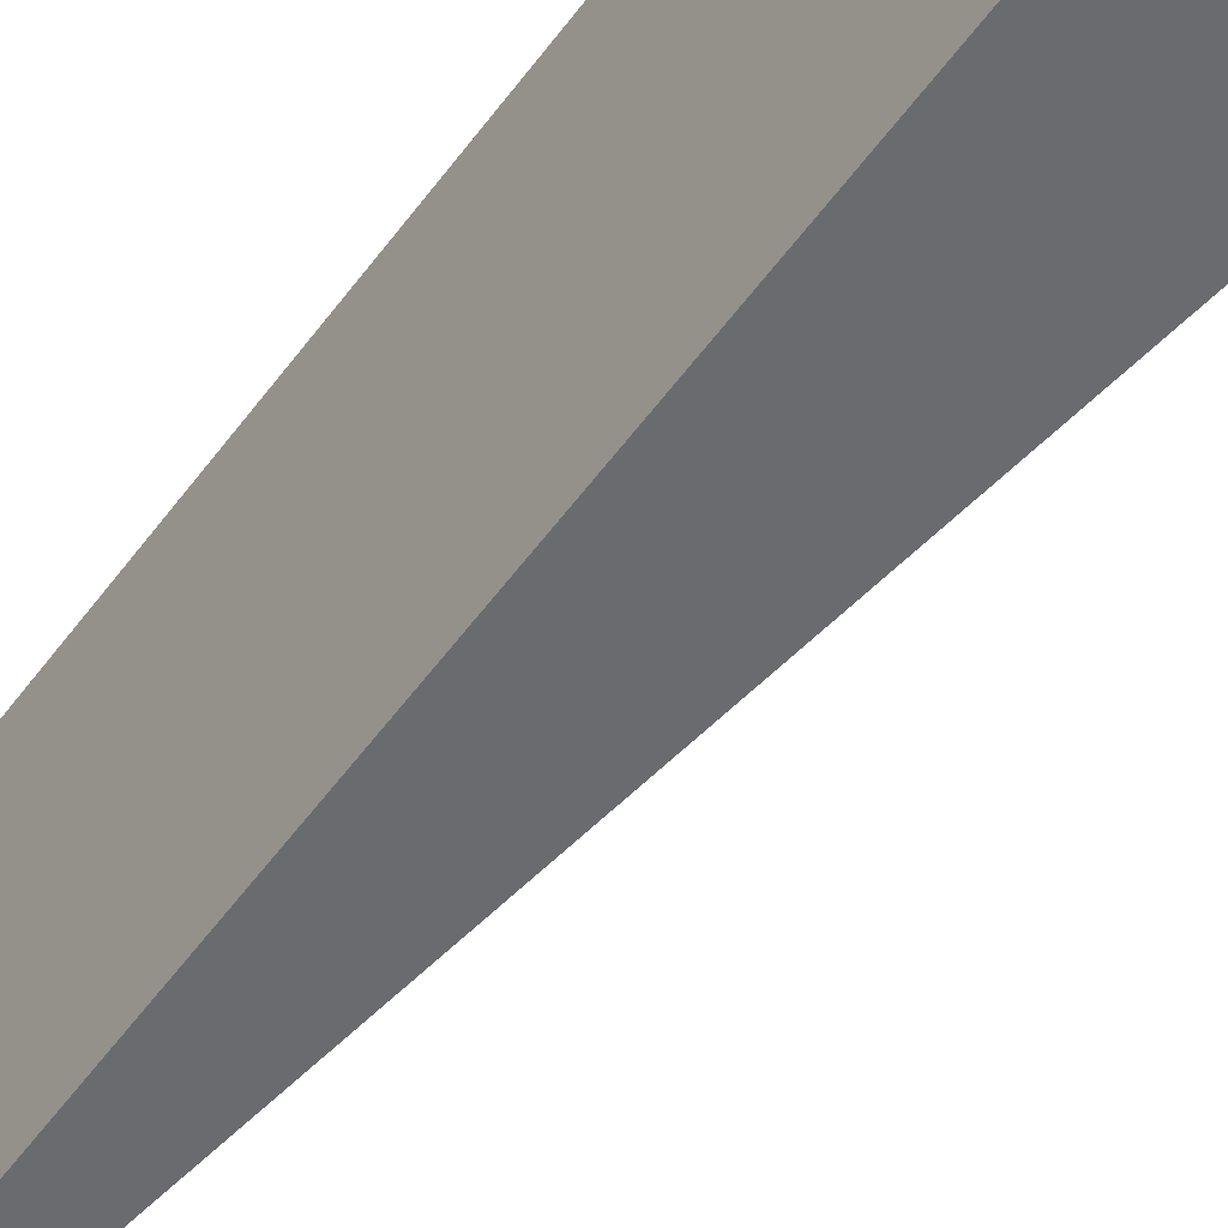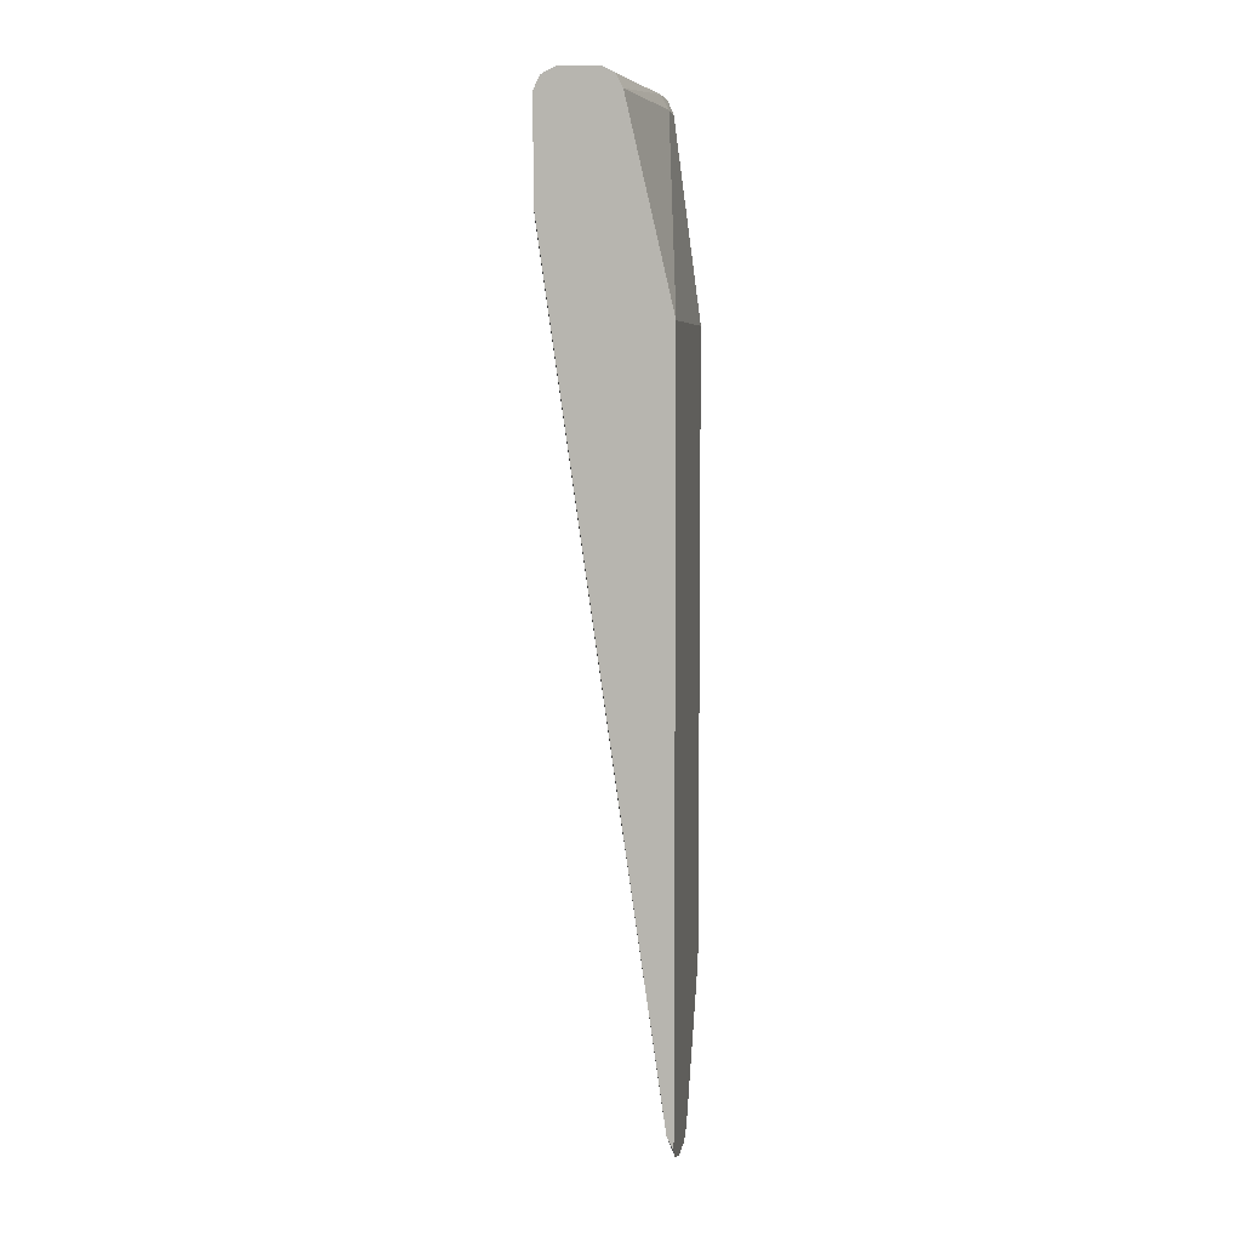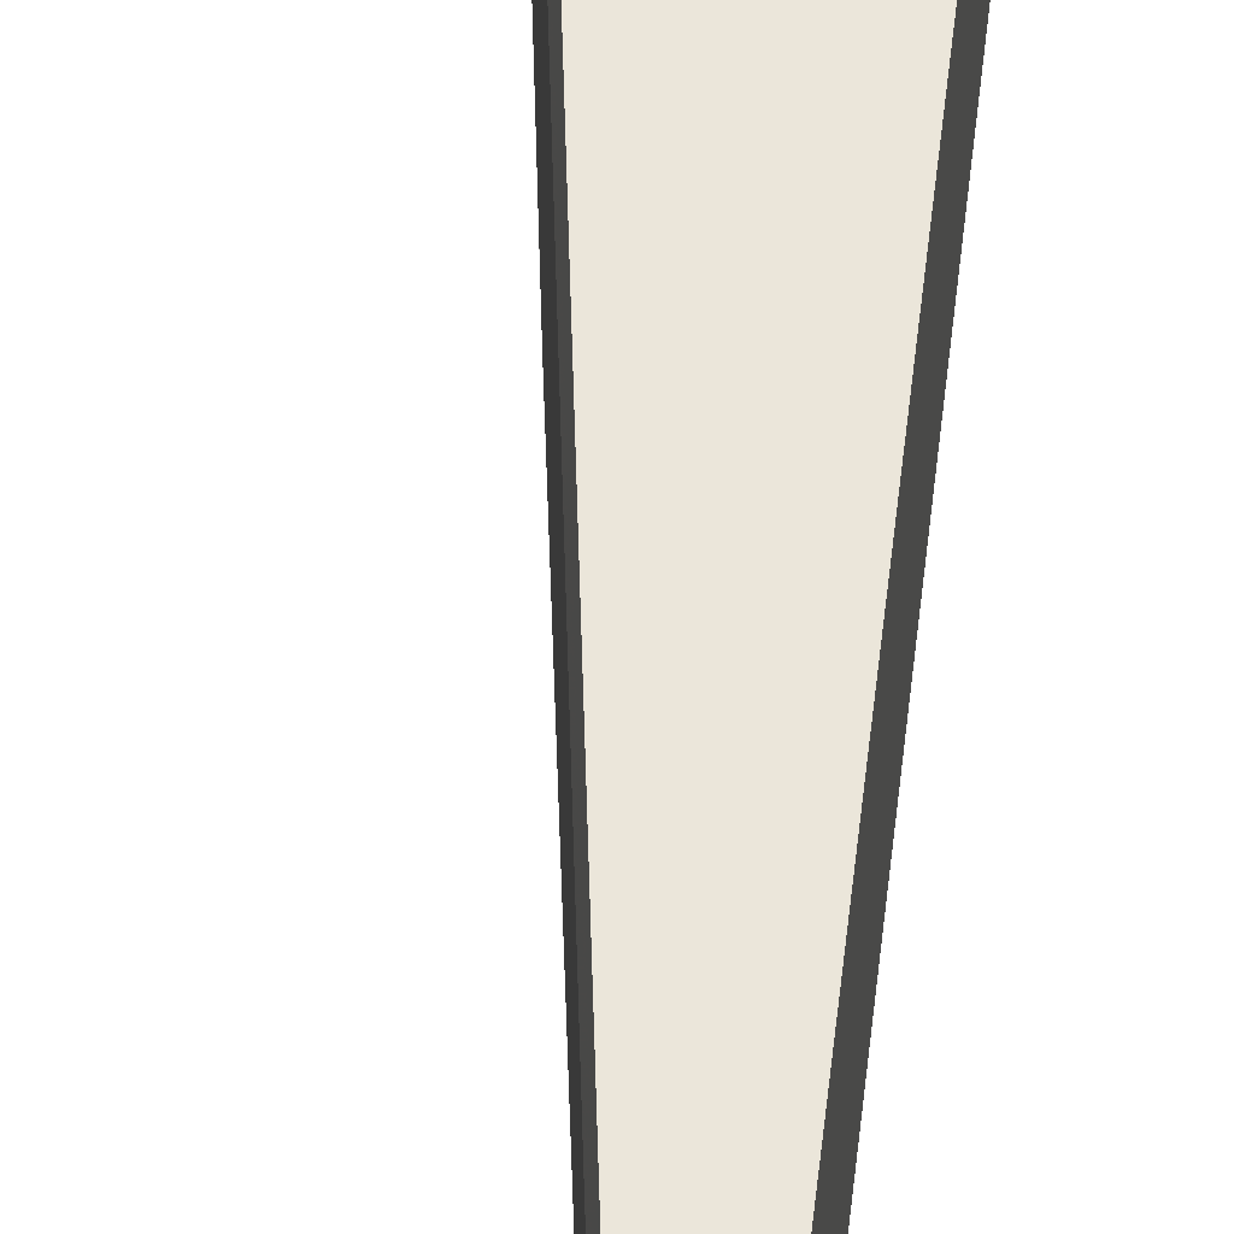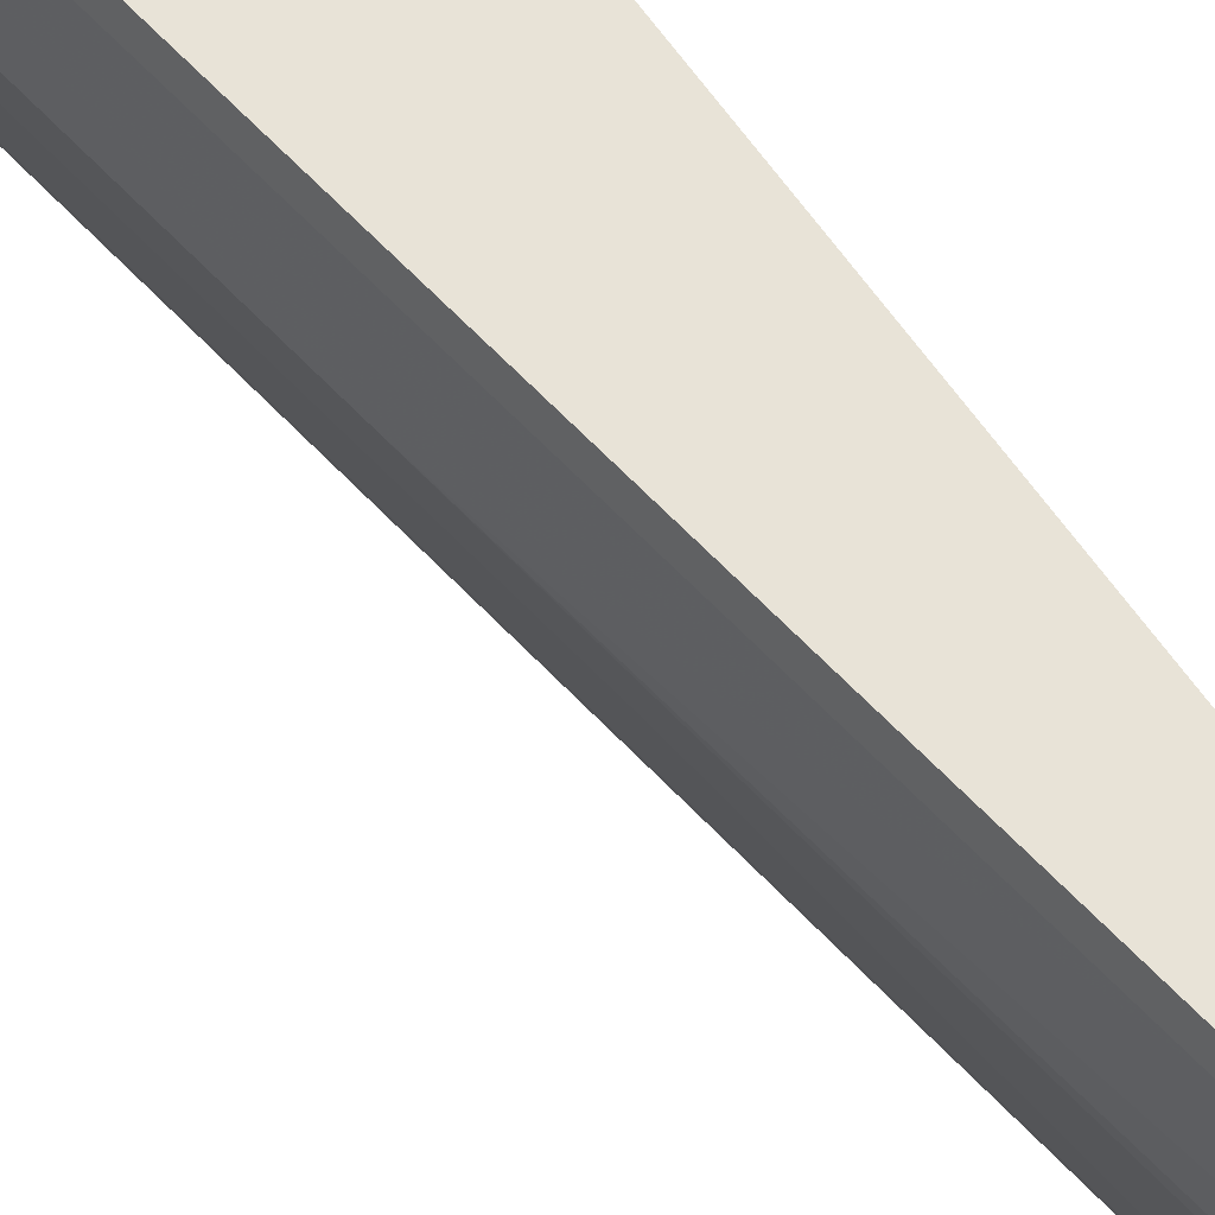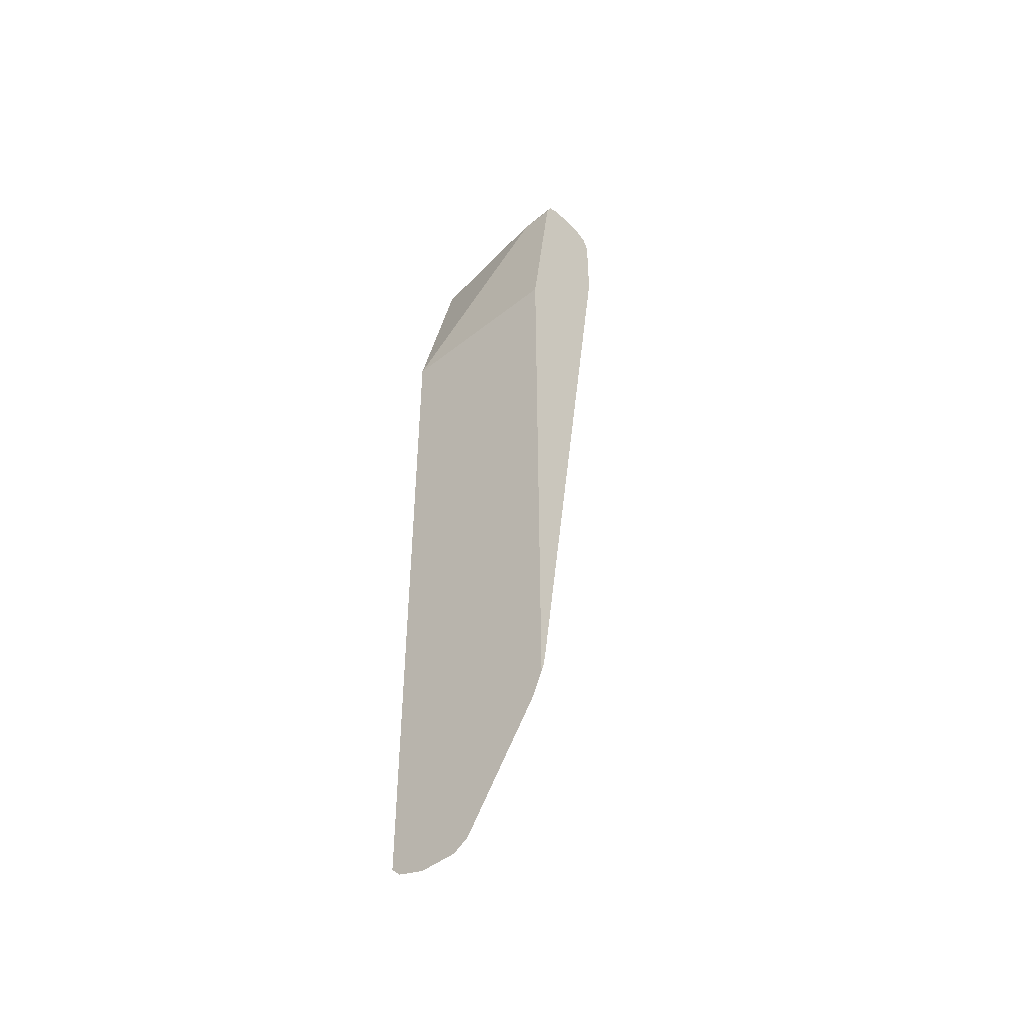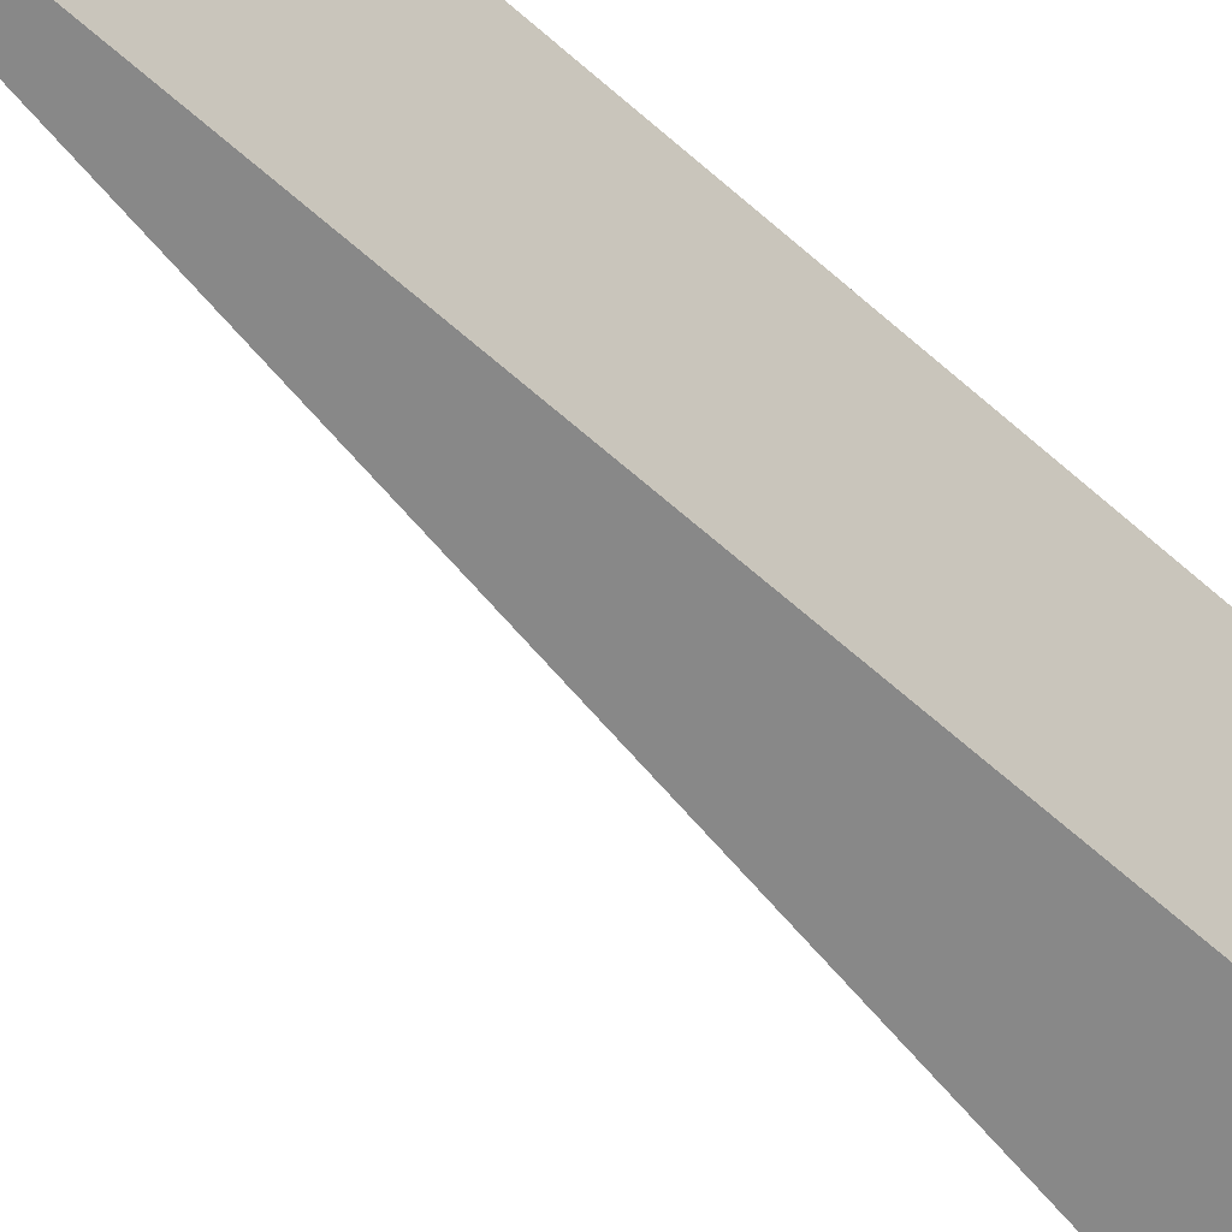
<metadata>
{"format":"obj","ext":"obj","renderer":"f3d","projection":"perspective","resolution":1024,"background":"white","views":[{"elev":-53.4,"azim":145.4,"up":"+Z"},{"elev":6.5,"azim":8.7,"up":"+Y"},{"elev":54.7,"azim":6.5,"up":"+Z"},{"elev":61.8,"azim":-34.7,"up":"+Z"},{"elev":-46.8,"azim":132.0,"up":"+Y"},{"elev":-62.8,"azim":47.7,"up":"+Z"}]}
</metadata>
<code>
v -0.5015 -0.4174 0.01179
v -0.5016 -0.4171 0.01179
v -0.5015 -0.4259 0.003161
v -0.5015 0.2198 0.01179
v -0.5073 -0.4058 0.01179
v -0.5073 -0.4227 -0.01692
v -0.5015 -0.4343 -0.02221
v -0.5015 0.2198 -0.1489
v -0.5242 0.3889 -0.1184
v -0.5411 0.3889 0.01179
v -0.5411 -0.186 -5.2e-07
v -0.5749 0.06756 0.01179
v -0.5073 -0.4227 -0.05073
v -0.5749 0.03376 -0.05073
v -0.5015 -0.4343 -0.05602
v -0.5242 0.3889 -0.1489
v -0.5015 -0.301 -0.1489
v -0.5292 0.4003 -0.1489
v -0.5298 0.4001 -0.1127
v -0.5436 0.394 0.01179
v -0.6087 0.2874 -5.2e-07
v -0.6087 0.3043 0.01179
v -0.5073 -0.4058 -0.06764
v -0.503 -0.4227 -0.06975
v -0.5016 -0.4339 -0.05636
v -0.558 -0.03376 -0.08453
v -0.5918 0.1521 -0.05073
v -0.6087 0.3212 -0.08453
v -0.5749 0.0845 -0.08453
v -0.5015 -0.4341 -0.0566
v -0.5015 -0.3181 -0.1413
v -0.5021 -0.2992 -0.1489
v -0.5411 0.4058 -0.1489
v -0.5411 0.4058 -0.1184
v -0.558 0.4058 0.01179
v -0.5467 0.4001 0.01179
v -0.6087 0.2705 -0.05073
v -0.6087 0.3889 0.01179
v -0.5073 -0.3043 -0.1353
v -0.503 -0.3213 -0.1374
v -0.5015 -0.4259 -0.07053
v -0.5918 0.3179 -0.1489
v -0.5918 0.2874 -0.1353
v -0.5749 0.169 -0.1353
v -0.6087 0.3889 -0.08453
v -0.5015 -0.3213 -0.1397
v -0.5042 -0.2922 -0.1489
v -0.5749 0.4058 -0.1489
v -0.5918 0.4058 0.01179
v -0.6031 0.4001 0.01179
v -0.6045 0.3973 -0.09299
v -0.5411 -0.03713 -0.1489
v -0.5073 -0.2738 -0.1489
v -0.5015 -0.3244 -0.1382
v -0.5918 0.3889 -0.1489
v -0.5918 0.4058 -0.08453
v -0.5862 0.4001 -0.1489
v -0.6031 0.4001 -0.08453
v -0.5997 0.4019 0.01179
f 23 40 24
f 23 26 39
f 24 41 25
f 24 40 41
f 25 41 30
f 28 42 43
f 27 37 28
f 28 43 44
f 28 44 39
f 23 39 40
f 26 29 39
f 21 37 27
f 15 25 30
f 21 45 28
f 21 38 45
f 21 22 38
f 19 36 20
f 19 35 36
f 19 34 35
f 18 33 34
f 17 31 32
f 14 29 26
f 14 28 29
f 28 39 29
f 14 27 28
f 21 28 37
f 28 45 55
f 18 34 19
f 31 46 40
f 14 21 27
f 56 58 59
f 51 57 55
f 51 58 57
f 50 58 51
f 50 59 58
f 49 56 59
f 48 58 56
f 48 57 58
f 45 51 55
f 42 44 43
f 42 52 44
f 28 55 42
f 40 54 41
f 39 44 52
f 39 47 40
f 39 53 47
f 39 52 53
f 38 51 45
f 38 50 51
f 33 35 34
f 33 49 35
f 33 56 49
f 33 48 56
f 31 47 32
f 31 40 47
f 40 46 54
f 14 26 23
f 8 52 42
f 13 25 15
f 4 8 16
f 3 5 6
f 3 6 7
f 2 5 3
f 1 5 2
f 1 12 5
f 1 22 12
f 1 38 22
f 1 50 38
f 1 59 50
f 1 49 59
f 1 35 49
f 1 36 35
f 1 20 36
f 1 10 20
f 1 4 10
f 1 8 4
f 1 17 8
f 1 31 17
f 1 54 46
f 1 41 54
f 1 30 41
f 1 15 30
f 1 7 15
f 1 3 7
f 4 16 9
f 4 9 10
f 1 46 31
f 5 12 21
f 5 11 6
f 13 24 25
f 13 23 24
f 12 22 21
f 10 19 20
f 9 19 10
f 1 2 3
f 9 18 19
f 9 16 18
f 8 18 16
f 8 33 18
f 8 48 33
f 11 21 14
f 8 55 57
f 8 57 48
f 6 13 15
f 6 15 7
f 5 21 11
f 6 14 13
f 8 17 32
f 6 11 14
f 8 32 47
f 8 47 53
f 8 53 52
f 13 14 23
f 8 42 55

</code>
